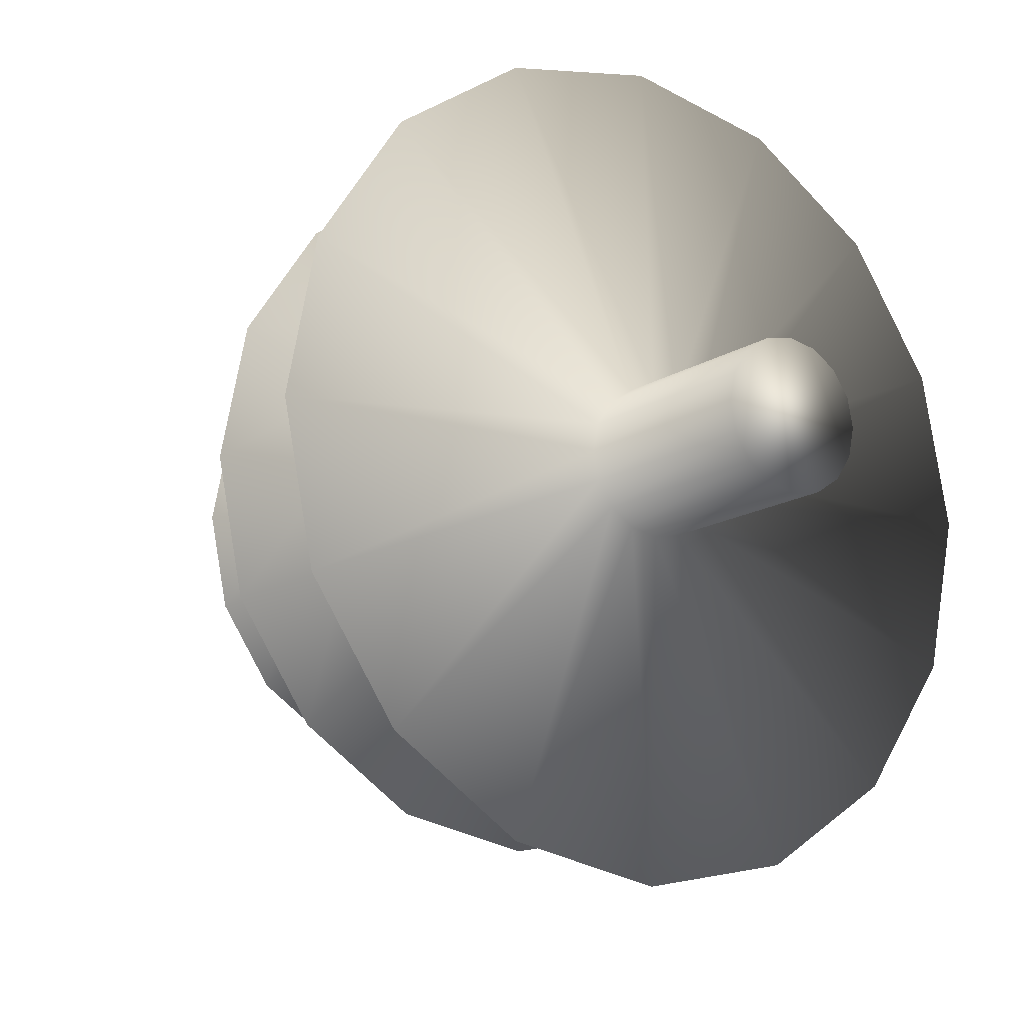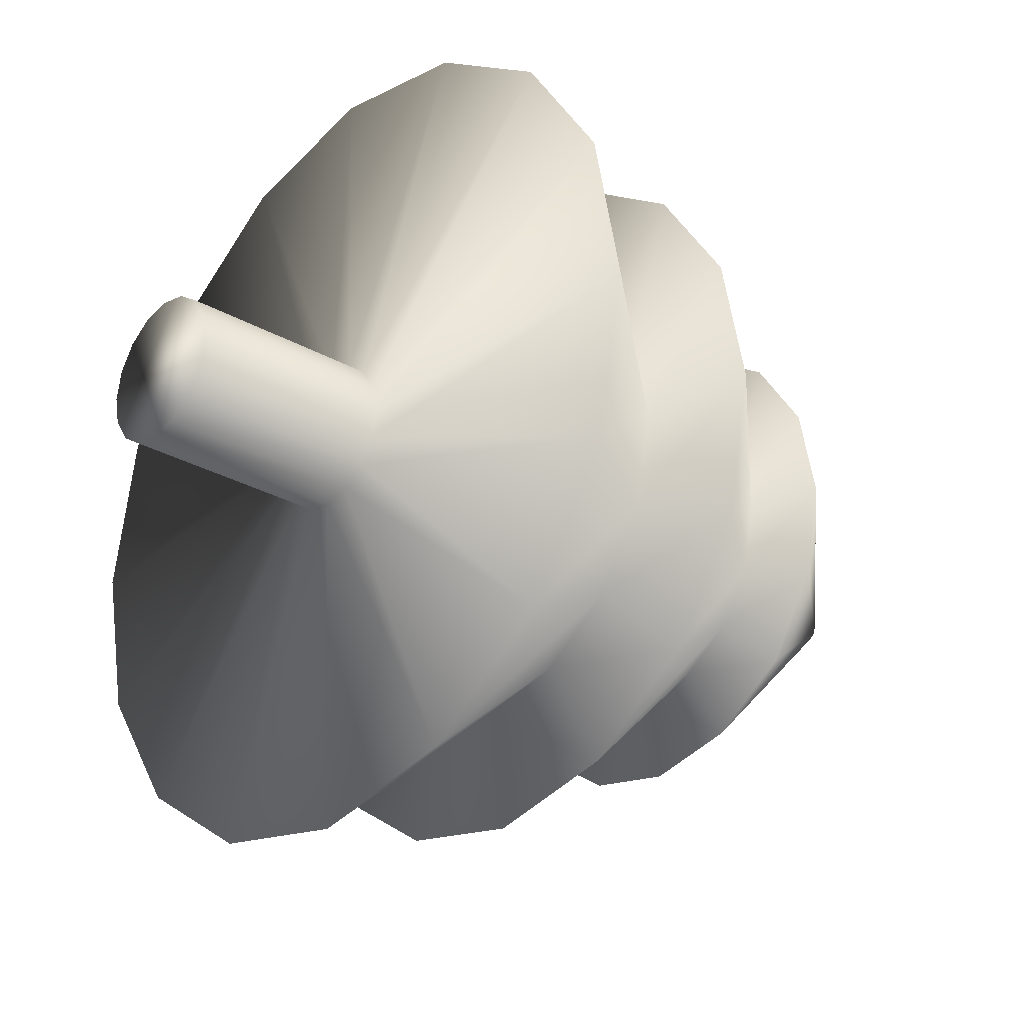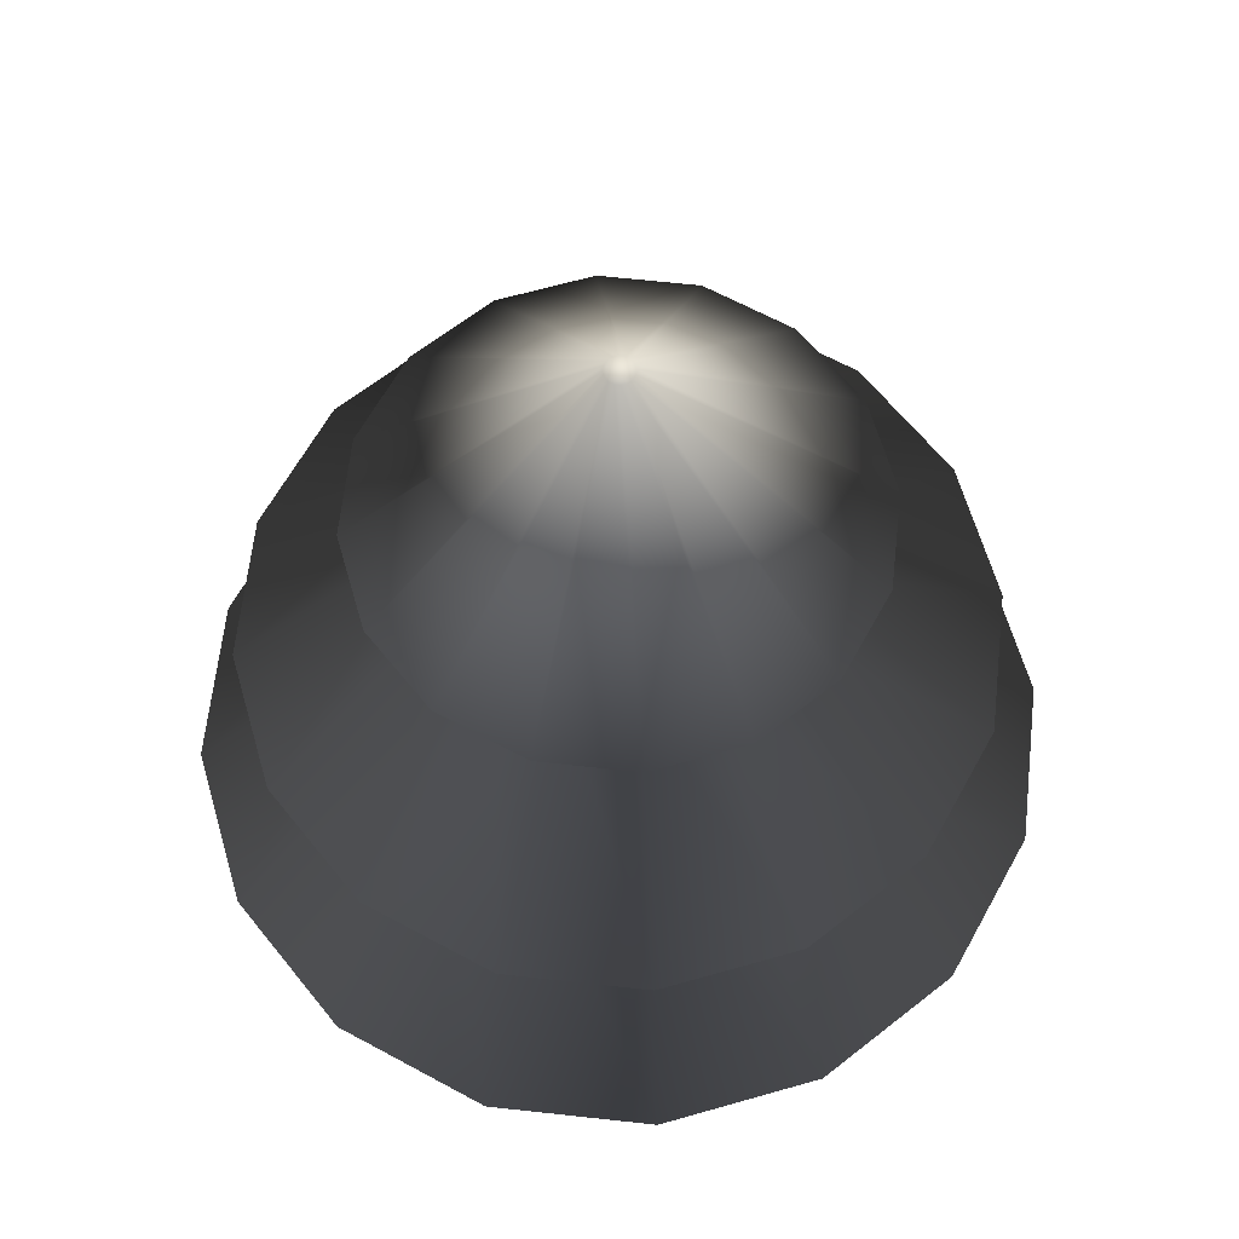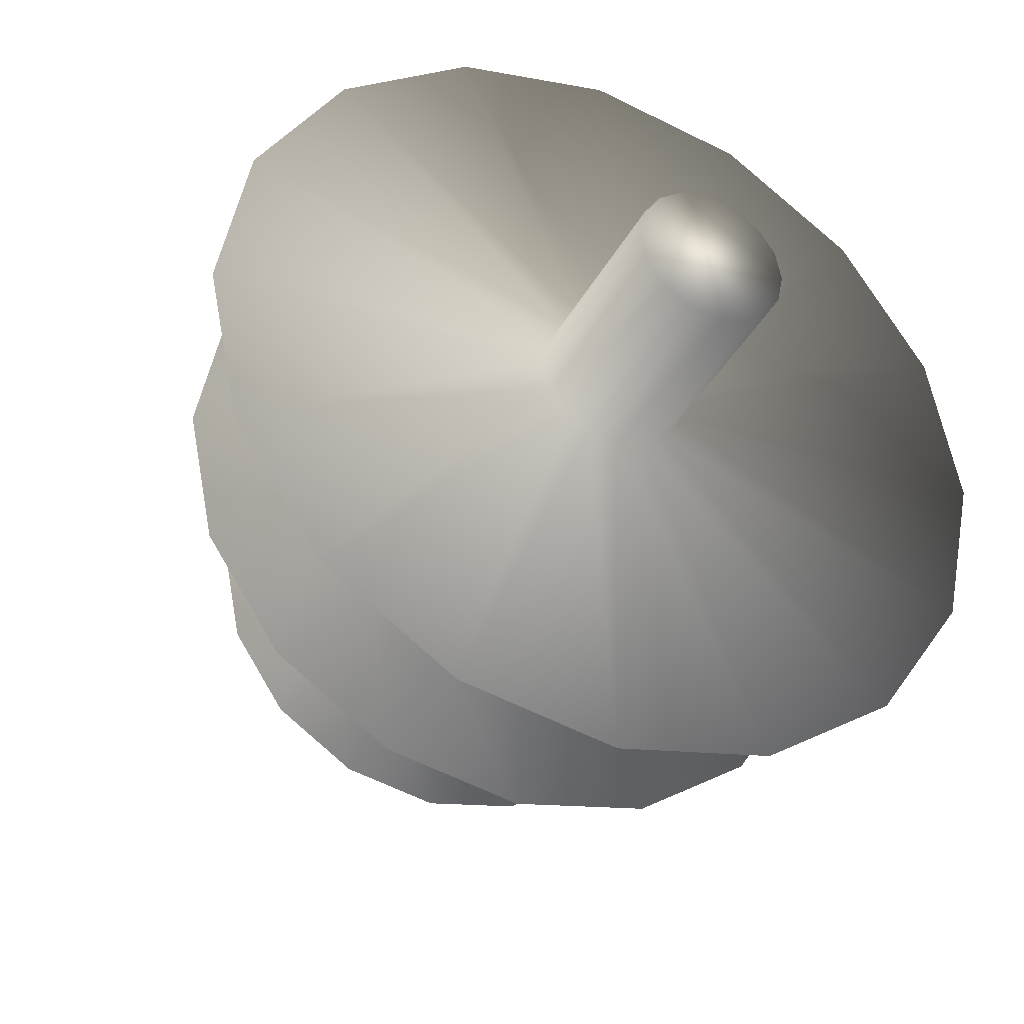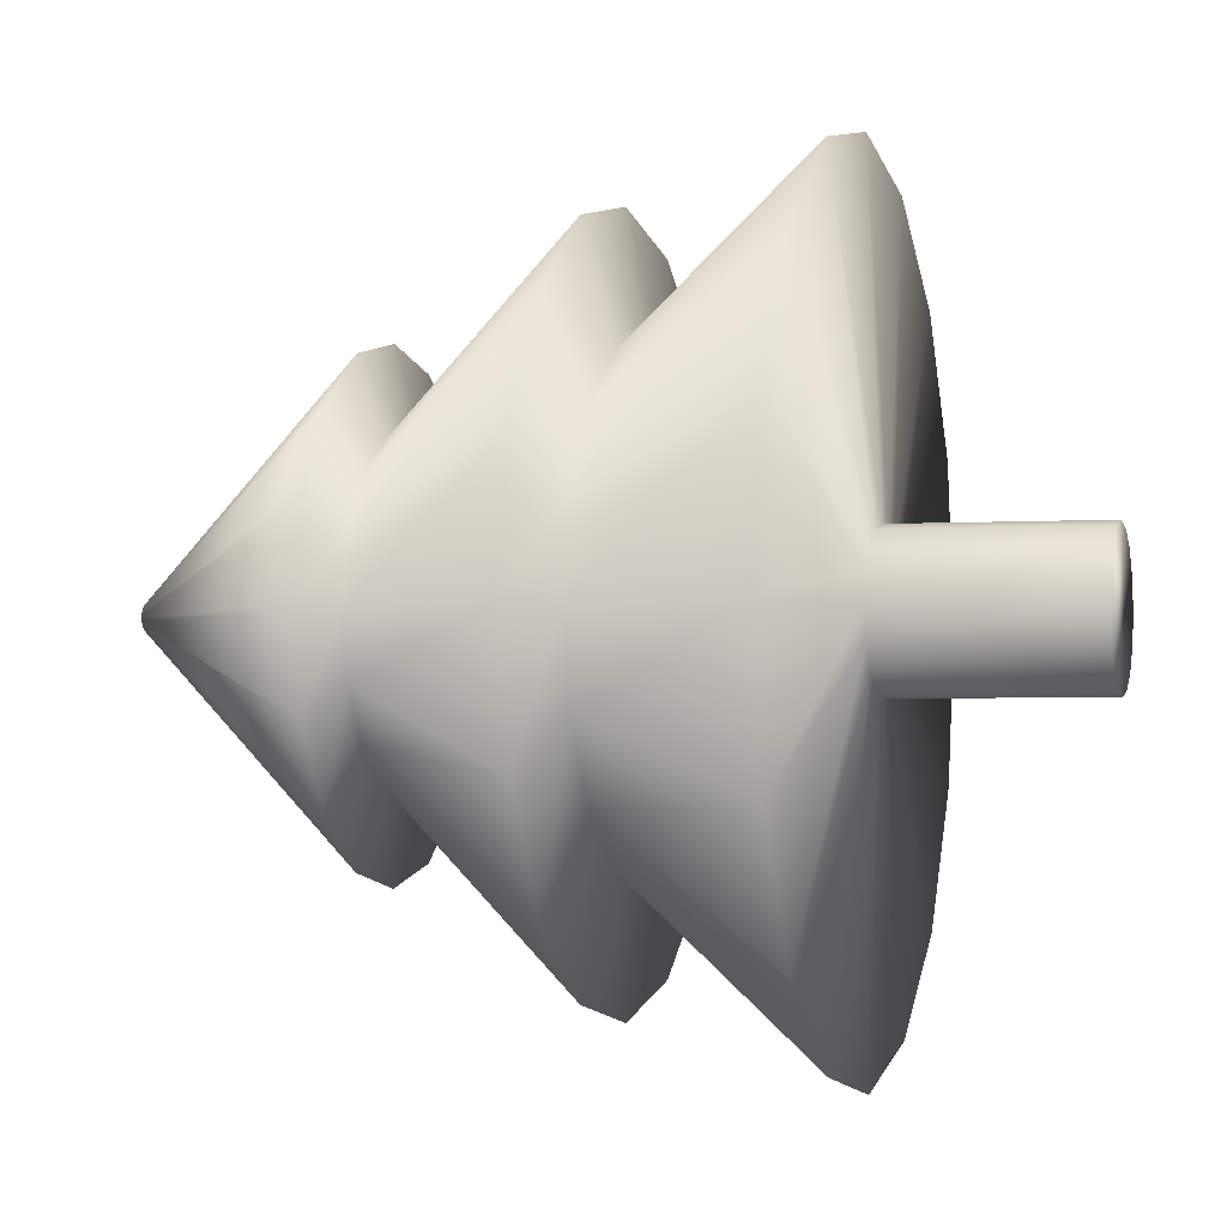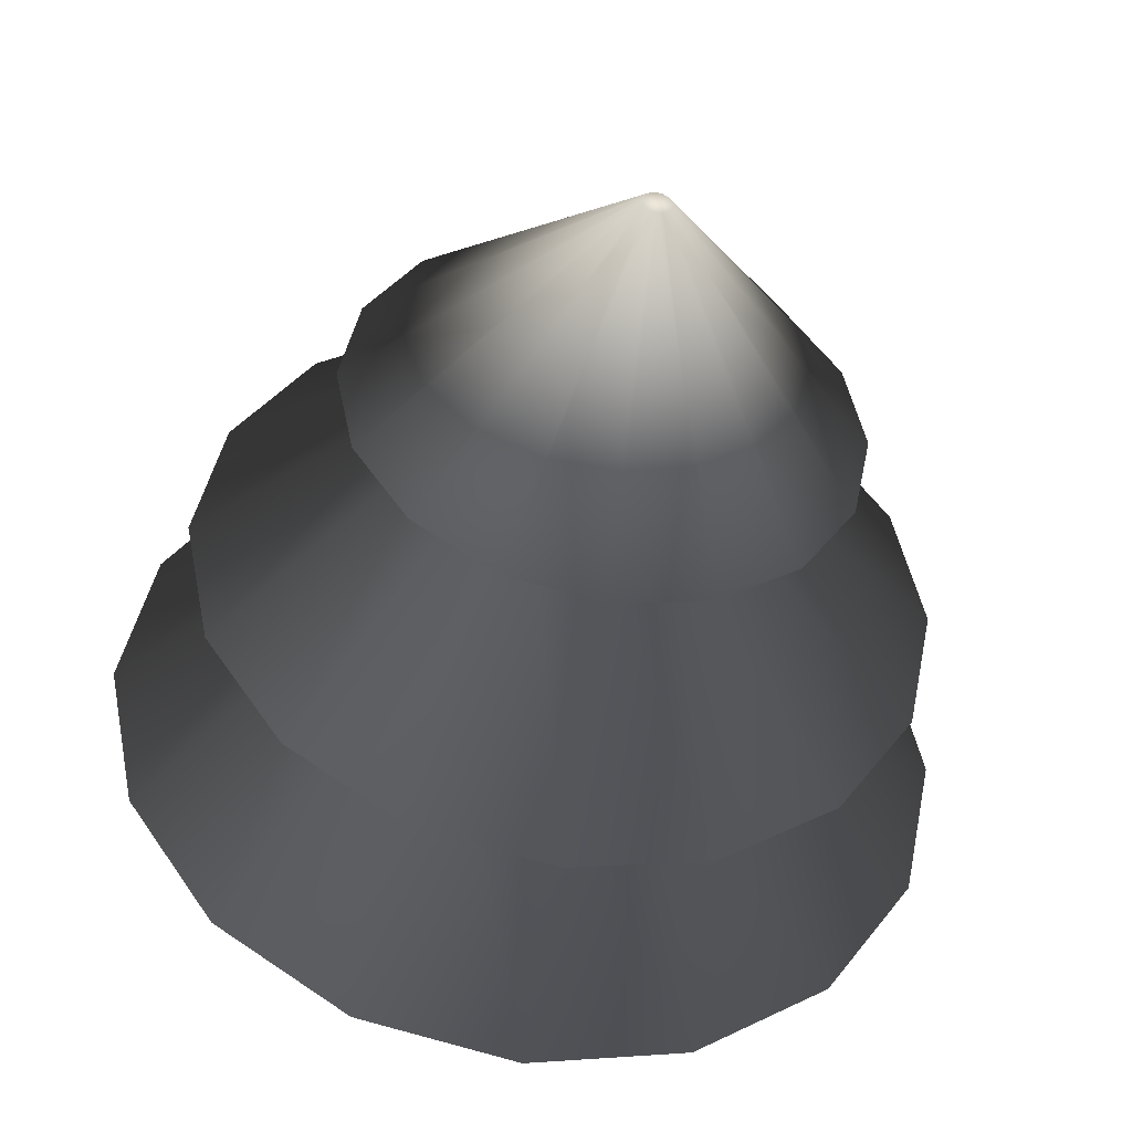
<metadata>
{"format":"obj","ext":"obj","renderer":"f3d","projection":"perspective","resolution":1024,"background":"white","views":[{"elev":-14.3,"azim":-35.6,"up":"+Z"},{"elev":-28.1,"azim":49.3,"up":"+Z"},{"elev":63.6,"azim":-162.4,"up":"+Y"},{"elev":-36.1,"azim":-24.7,"up":"+Z"},{"elev":-1.9,"azim":-73.7,"up":"+Z"},{"elev":-44.7,"azim":170.0,"up":"+Z"}]}
</metadata>
<code>
o Cube2_copy7
v 0.07916 -0.2394 -3.553e-15
v 0.07313 -0.2394 0.03029
v 0.05597 -0.2394 0.05597
v 0.03029 -0.2394 0.07313
v -8.882e-16 -0.2394 0.07916
v -0.03029 -0.2394 0.07313
v -0.05597 -0.2394 0.05597
v -0.07313 -0.2394 0.03029
v -0.07916 -0.2394 -3.553e-15
v -0.07313 -0.2394 -0.03029
v -0.05597 -0.2394 -0.05597
v -0.03029 -0.2394 -0.07313
v -8.882e-16 -0.2394 -0.07916
v 0.03029 -0.2394 -0.07313
v 0.05597 -0.2394 -0.05597
v 0.07313 -0.2394 -0.03029
v 0.4044 -0.2256 0.1675
v 0.4377 -0.2256 -5.329e-15
v 0.4044 -0.2256 -0.1675
v 0.3095 -0.2256 -0.3095
v 0.1675 -0.2256 -0.4044
v -8.882e-16 -0.2256 -0.4377
v -0.1675 -0.2256 -0.4044
v -0.3095 -0.2256 -0.3095
v -0.4044 -0.2256 -0.1675
v -0.4377 -0.2256 -5.329e-15
v -0.4044 -0.2256 0.1675
v -0.3095 -0.2256 0.3095
v -0.1675 -0.2256 0.4044
v -8.882e-16 -0.2256 0.4377
v 0.1675 -0.2256 0.4044
v 0.3095 -0.2256 0.3095
v 0.2337 -0.0155 0.09681
v 0.253 -0.0155 -3.553e-15
v 0.2337 -0.0155 -0.09681
v 0.1789 -0.0155 -0.1789
v 0.09681 -0.0155 -0.2337
v -8.882e-16 -0.0155 -0.253
v -0.09681 -0.0155 -0.2337
v -0.1789 -0.0155 -0.1789
v -0.2337 -0.0155 -0.09681
v -0.253 -0.0155 -3.553e-15
v -0.2337 -0.0155 0.09681
v -0.1789 -0.0155 0.1789
v -0.09681 -0.0155 0.2337
v -8.882e-16 -0.0155 0.253
v 0.09681 -0.0155 0.2337
v 0.1789 -0.0155 0.1789
v 0.3501 0.002513 0.145
v 0.379 0.002513 -3.553e-15
v 0.3501 0.002513 -0.145
v 0.268 0.002513 -0.268
v 0.145 0.002513 -0.3501
v -8.882e-16 0.002513 -0.379
v -0.145 0.002513 -0.3501
v -0.268 0.002513 -0.268
v -0.3501 0.002513 -0.145
v -0.379 0.002513 -3.553e-15
v -0.3501 0.002513 0.145
v -0.268 0.002513 0.268
v -0.145 0.002513 0.3501
v -8.882e-16 0.002513 0.379
v 0.145 0.002513 0.3501
v 0.268 0.002513 0.268
v 0.1596 0.2171 0.06613
v 0.1728 0.2171 -5.329e-15
v 0.1596 0.2171 -0.06613
v 0.1222 0.2171 -0.1222
v 0.06613 0.2171 -0.1596
v -8.882e-16 0.2171 -0.1728
v -0.06613 0.2171 -0.1596
v -0.1222 0.2171 -0.1222
v -0.1596 0.2171 -0.06613
v -0.1728 0.2171 -5.329e-15
v -0.1596 0.2171 0.06613
v -0.1222 0.2171 0.1222
v -0.06613 0.2171 0.1596
v -8.882e-16 0.2171 0.1728
v 0.06613 0.2171 0.1596
v 0.1222 0.2171 0.1222
v 0.2388 0.2316 0.09893
v 0.2585 0.2316 -5.329e-15
v 0.2388 0.2316 -0.09893
v 0.1828 0.2316 -0.1828
v 0.09893 0.2316 -0.2388
v -8.882e-16 0.2316 -0.2585
v -0.09893 0.2316 -0.2388
v -0.1828 0.2316 -0.1828
v -0.2388 0.2316 -0.09893
v -0.2585 0.2316 -5.329e-15
v -0.2388 0.2316 0.09893
v -0.1828 0.2316 0.1828
v -0.09893 0.2316 0.2388
v -8.882e-16 0.2316 0.2585
v 0.09893 0.2316 0.2388
v 0.1828 0.2316 0.1828
v 0.01337 0.4852 0.00554
v 0.01448 0.4852 -3.553e-15
v 0.01337 0.4852 -0.00554
v 0.01024 0.4852 -0.01024
v 0.00554 0.4852 -0.01337
v -8.882e-16 0.4852 -0.01448
v -0.00554 0.4852 -0.01337
v -0.01024 0.4852 -0.01024
v -0.01337 0.4852 -0.00554
v -0.01448 0.4852 -3.553e-15
v -0.01337 0.4852 0.00554
v -0.01024 0.4852 0.01024
v -0.00554 0.4852 0.01337
v -8.882e-16 0.4852 0.01448
v 0.00554 0.4852 0.01337
v 0.01024 0.4852 0.01024
v 0.07313 -0.4559 -0.03029
v 0.07916 -0.4559 -3.553e-15
v 0.07313 -0.4559 0.03029
v 0.05597 -0.4559 0.05597
v 0.03029 -0.4559 0.07313
v -8.882e-16 -0.4559 0.07916
v -0.03029 -0.4559 0.07313
v -0.05597 -0.4559 0.05597
v -0.07313 -0.4559 0.03029
v -0.07916 -0.4559 -3.553e-15
v -0.07313 -0.4559 -0.03029
v -0.05597 -0.4559 -0.05597
v -0.03029 -0.4559 -0.07313
v -8.882e-16 -0.4559 -0.07916
v 0.03029 -0.4559 -0.07313
v 0.05597 -0.4559 -0.05597
g Cube2_copy7_color_000_182_031
f 1 18 17 2
f 2 17 32 3
f 3 32 31 4
f 4 31 30 5
f 5 30 29 6
f 6 29 28 7
f 7 28 27 8
f 8 27 26 9
f 9 26 25 10
f 10 25 24 11
f 11 24 23 12
f 12 23 22 13
f 13 22 21 14
f 14 21 20 15
f 15 20 19 16
f 16 19 18 1
f 17 33 48 32
f 18 34 33 17
f 19 35 34 18
f 20 36 35 19
f 21 37 36 20
f 22 38 37 21
f 23 39 38 22
f 24 40 39 23
f 25 41 40 24
f 26 42 41 25
f 27 43 42 26
f 28 44 43 27
f 29 45 44 28
f 30 46 45 29
f 31 47 46 30
f 32 48 47 31
f 33 49 64 48
f 34 50 49 33
f 35 51 50 34
f 36 52 51 35
f 37 53 52 36
f 38 54 53 37
f 39 55 54 38
f 40 56 55 39
f 41 57 56 40
f 42 58 57 41
f 43 59 58 42
f 44 60 59 43
f 45 61 60 44
f 46 62 61 45
f 47 63 62 46
f 48 64 63 47
f 49 65 80 64
f 50 66 65 49
f 51 67 66 50
f 52 68 67 51
f 53 69 68 52
f 54 70 69 53
f 55 71 70 54
f 56 72 71 55
f 57 73 72 56
f 58 74 73 57
f 59 75 74 58
f 60 76 75 59
f 61 77 76 60
f 62 78 77 61
f 63 79 78 62
f 64 80 79 63
f 65 81 96 80
f 66 82 81 65
f 67 83 82 66
f 68 84 83 67
f 69 85 84 68
f 70 86 85 69
f 71 87 86 70
f 72 88 87 71
f 73 89 88 72
f 74 90 89 73
f 75 91 90 74
f 76 92 91 75
f 77 93 92 76
f 78 94 93 77
f 79 95 94 78
f 80 96 95 79
f 81 97 112 96
f 82 98 97 81
f 83 99 98 82
f 84 100 99 83
f 85 101 100 84
f 86 102 101 85
f 87 103 102 86
f 88 104 103 87
f 89 105 104 88
f 90 106 105 89
f 91 107 106 90
f 92 108 107 91
f 93 109 108 92
f 94 110 109 93
f 95 111 110 94
f 96 112 111 95
f 98 99 100 101 102 103 104 105 106 107 108 109 110 111 112 97
g Cube2_copy7_color_114_064_000
f 1 114 113 16
f 2 115 114 1
f 3 116 115 2
f 4 117 116 3
f 5 118 117 4
f 6 119 118 5
f 7 120 119 6
f 8 121 120 7
f 9 122 121 8
f 10 123 122 9
f 11 124 123 10
f 12 125 124 11
f 13 126 125 12
f 14 127 126 13
f 15 128 127 14
f 16 113 128 15
f 114 115 116 117 118 119 120 121 122 123 124 125 126 127 128 113

</code>
